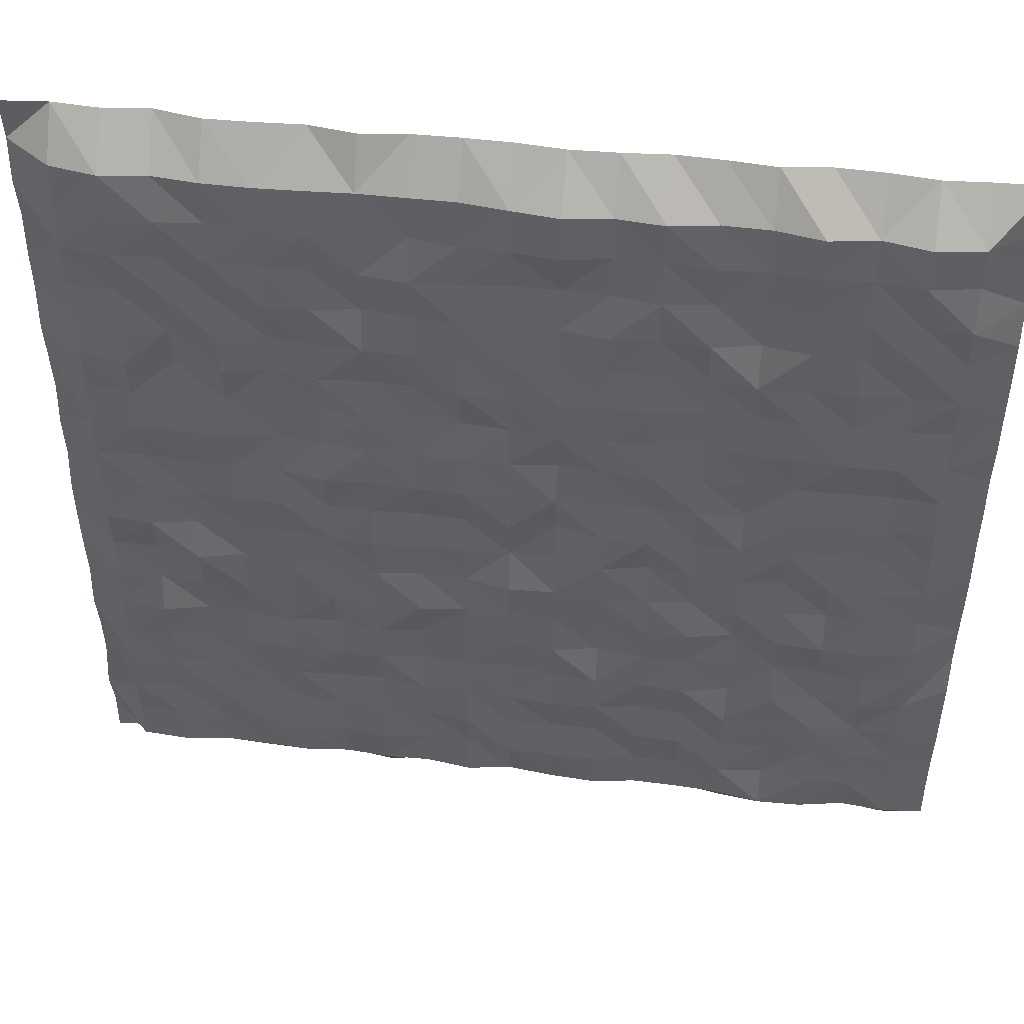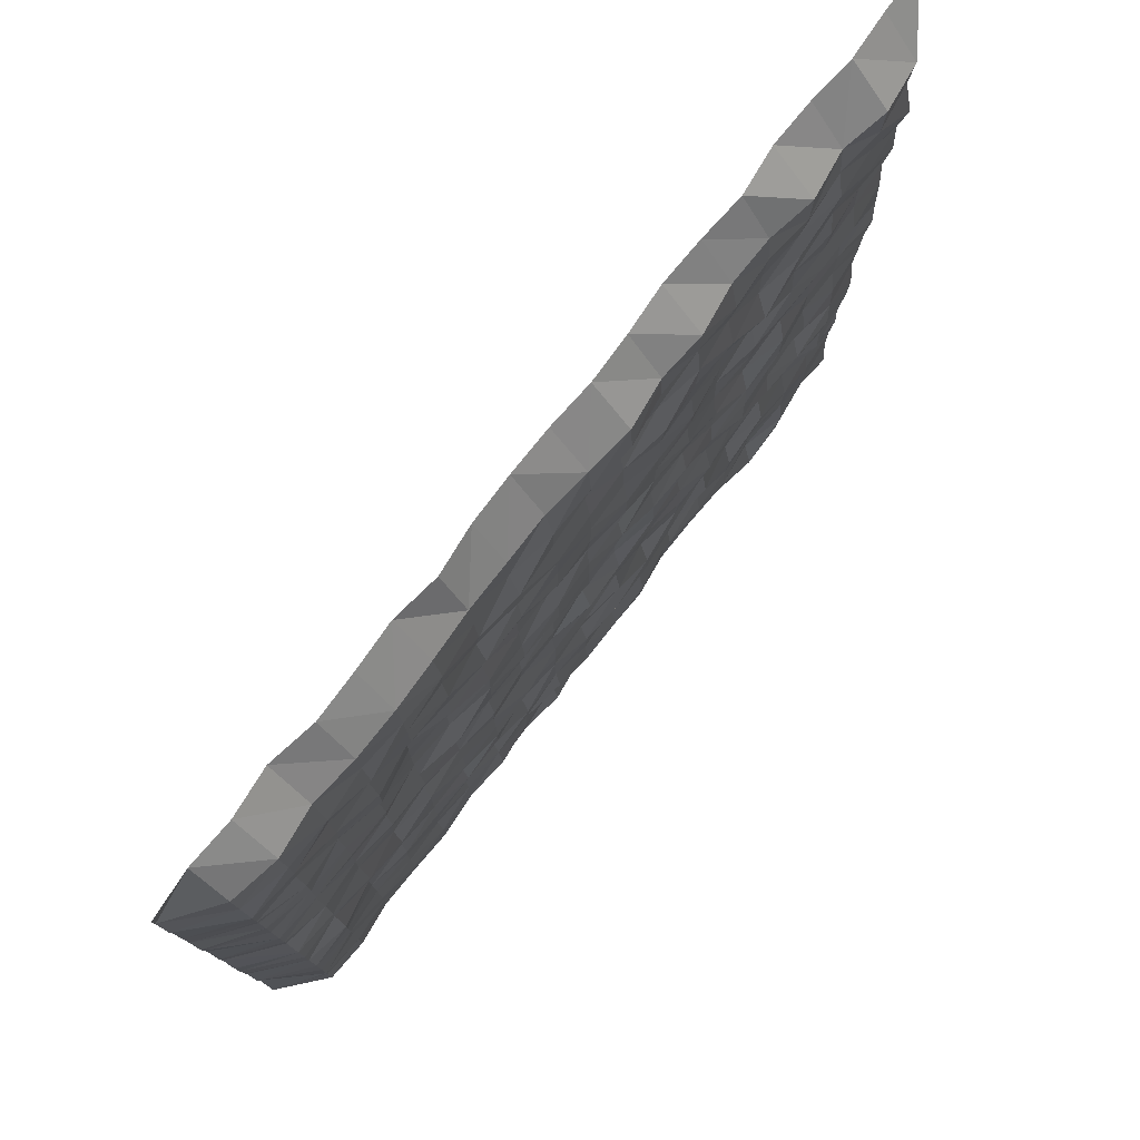
<metadata>
{"format":"obj","ext":"obj","renderer":"f3d","projection":"perspective","resolution":1024,"background":"white","views":[{"elev":48.4,"azim":-172.3,"up":"+Z"},{"elev":78.3,"azim":128.4,"up":"+Z"}]}
</metadata>
<code>
v -161.1 -120.5 2846
v 138.9 -104.1 2846
v 438.9 -119.6 2846
v 738.9 -110.2 2846
v 1039 -101.8 2846
v 1339 -105.6 2846
v 1639 -103.1 2846
v 1939 -104.2 2846
v 2239 -90.87 2846
v 2539 -98.99 2846
v 2839 -91.63 2846
v -161.1 -118.9 2546
v 138.9 23.09 2546
v 438.9 22.69 2546
v 738.9 20.41 2546
v 1039 12.11 2546
v 1339 25.79 2546
v 1639 2.33 2546
v 1939 32.84 2546
v 2239 20.36 2546
v 2539 35 2546
v 2839 -90.32 2546
v -161.1 -94.43 2246
v 138.9 25.02 2246
v 438.9 24.79 2246
v 738.9 31.7 2246
v 1039 38.46 2246
v 1339 24.74 2246
v 1639 22.68 2246
v 1939 35.29 2246
v 2239 15.95 2246
v 2539 22.36 2246
v 2839 -102.5 2246
v -161.1 -90.47 1946
v 138.9 12.82 1946
v 438.9 25.66 1946
v 738.9 7.015 1946
v 1039 32.18 1946
v 1339 28.46 1946
v 1639 14.26 1946
v 1939 29.69 1946
v 2239 34.39 1946
v 2539 38.22 1946
v 2839 -91.84 1946
v -161.1 -110.1 1646
v 138.9 3.368 1646
v 438.9 13.86 1646
v 738.9 6.986 1646
v 1039 23.2 1646
v 1339 26.39 1646
v 1639 24.59 1646
v 1939 6.598 1646
v 2239 22.74 1646
v 2539 22.01 1646
v 2839 -118.6 1646
v -161.1 -101.9 1346
v 138.9 9.733 1346
v 438.9 35.84 1346
v 738.9 15.37 1346
v 1039 33.38 1346
v 1339 26.66 1346
v 1639 3.096 1346
v 1939 10.46 1346
v 2239 22.21 1346
v 2539 20.29 1346
v 2839 -112.6 1346
v -161.1 -93.9 1046
v 138.9 30.16 1046
v 438.9 17.39 1046
v 738.9 10.66 1046
v 1039 30.39 1046
v 1339 36.35 1046
v 1639 7.146 1046
v 1939 23.57 1046
v 2239 1.876 1046
v 2539 3.883 1046
v 2839 -92.01 1046
v -161.1 -114.2 745.6
v 138.9 24.31 745.6
v 438.9 7.588 745.6
v 738.9 19.86 745.6
v 1039 4.312 745.6
v 1339 17.54 745.6
v 1639 4.555 745.6
v 1939 3.488 745.6
v 2239 9.779 745.6
v 2539 35.74 745.6
v 2839 -110.2 745.6
v -161.1 -95.35 445.6
v 138.9 3.521 445.6
v 438.9 20.87 445.6
v 738.9 15.73 445.6
v 1039 31.05 445.6
v 1339 26.07 445.6
v 1639 24.83 445.6
v 1939 3.984 445.6
v 2239 11.29 445.6
v 2539 24.8 445.6
v 2839 -114.3 445.6
v -161.1 -118.6 145.6
v 138.9 15.36 145.6
v 438.9 1.324 145.6
v 738.9 3.976 145.6
v 1039 32.2 145.6
v 1339 34.24 145.6
v 1639 13.5 145.6
v 1939 19.96 145.6
v 2239 20.02 145.6
v 2539 27.86 145.6
v 2839 -86.34 145.6
v -161.1 -110.8 -154.4
v 138.9 -115.3 -154.4
v 438.9 -117.8 -154.4
v 738.9 -115.9 -154.4
v 1039 -108.7 -154.4
v 1339 -117 -154.4
v 1639 -122.3 -154.4
v 1939 -107 -154.4
v 2239 -91.34 -154.4
v 2539 -94.27 -154.4
v 2839 -112.8 -154.4
v 1789 10.75 2546
v 2089 -95.33 2846
v 2239 16.76 2696
v 2089 29.44 2546
v 2389 -116 2846
v 2539 24.14 2696
v 2389 36.3 2546
v 2689 -106.4 2846
v 2839 -106.3 2696
v 2689 6.599 2546
v -161.1 -122 2396
v 138.9 12.88 2396
v -11.11 5.743 2246
v 438.9 8.224 2396
v 288.9 19.26 2246
v 738.9 4.895 2396
v 588.9 0.304 2246
v 1039 5.458 2396
v 888.9 23.35 2246
v 1339 6.632 2396
v 1189 16.57 2246
v 1639 33.87 2396
v 1489 35.97 2246
v 1939 21.32 2396
v 1789 5.606 2246
v 2239 37.62 2396
v 2089 33.38 2246
v 2539 35.52 2396
v 2389 31.97 2246
v 2839 -110.5 2396
v 2689 17.69 2246
v -161.1 -87.46 2096
v 138.9 11.38 2096
v -11.11 -5.095 1946
v 438.9 18.66 2096
v 288.9 22.54 1946
v 738.9 8.669 2096
v 588.9 1.572 1946
v 1039 26.58 2096
v 888.9 31.9 1946
v 1339 29.29 2096
v 1189 38.08 1946
v 1639 33.33 2096
v 1489 36.23 1946
v 1939 24.05 2096
v 1789 11.07 1946
v 2239 37.8 2096
v 2089 2.958 1946
v 2539 38.42 2096
v 2389 5.467 1946
v 2839 -104.8 2096
v 2689 6.573 1946
v -161.1 -86.2 1796
v 138.9 31.5 1796
v -11.11 14.26 1646
v 438.9 31.53 1796
v 288.9 9.177 1646
v 738.9 4.764 1796
v 588.9 11.99 1646
v 1039 26.74 1796
v 888.9 31.33 1646
v 1339 18.03 1796
v 1189 6.242 1646
v 1639 15.32 1796
v 1489 34.67 1646
v 1939 1.915 1796
v 1789 32.09 1646
v 2239 10.98 1796
v 2089 0.6185 1646
v 2539 15.16 1796
v 2389 23.54 1646
v 2839 -106.4 1796
v 2689 13.63 1646
v -161.1 -95.29 1496
v 138.9 10.43 1496
v -11.11 10.98 1346
v 438.9 36.99 1496
v 288.9 10.74 1346
v 738.9 21.09 1496
v 588.9 29.41 1346
v 1039 17.53 1496
v 888.9 36.58 1346
v 1339 27.32 1496
v 1189 1.004 1346
v 1639 32.07 1496
v 1489 10.79 1346
v 1939 36.91 1496
v 1789 14.39 1346
v 2239 10.82 1496
v 2089 21.72 1346
v 2539 2.765 1496
v 2389 6.576 1346
v 2839 -100.3 1496
v 2689 -0.5194 1346
v -161.1 -86.72 1196
v 138.9 24.72 1196
v -11.11 1.535 1046
v 438.9 12.61 1196
v 288.9 5.978 1046
v 738.9 24.86 1196
v 588.9 36.74 1046
v 1039 36.54 1196
v 888.9 28.19 1046
v 1339 3.926 1196
v 1189 28.74 1046
v 1639 15.16 1196
v 1489 7.925 1046
v 1939 19.38 1196
v 1789 22.87 1046
v 2239 7.591 1196
v 2089 24.97 1046
v 2539 33.29 1196
v 2389 35.85 1046
v 2839 -89.93 1196
v 2689 6.13 1046
v -161.1 -110.2 895.6
v 138.9 38.2 895.6
v -11.11 14.07 745.6
v 438.9 28.47 895.6
v 288.9 5.338 745.6
v 738.9 38.1 895.6
v 588.9 10.19 745.6
v 1039 17.89 895.6
v 888.9 25.73 745.6
v 1339 15.67 895.6
v 1189 37.25 745.6
v 1639 35.75 895.6
v 1489 19.54 745.6
v 1939 31.18 895.6
v 1789 29.58 745.6
v 2239 23.65 895.6
v 2089 17.05 745.6
v 2539 6.042 895.6
v 2389 2.367 745.6
v 2839 -97.77 895.6
v 2689 11.36 745.6
v -161.1 -89.46 595.6
v 138.9 28.5 595.6
v -11.11 7.583 445.6
v 438.9 31.83 595.6
v 288.9 26.08 445.6
v 738.9 38.03 595.6
v 588.9 28.54 445.6
v 1039 34.73 595.6
v 888.9 4.165 445.6
v 1339 2.096 595.6
v 1189 36.41 445.6
v 1639 0.6521 595.6
v 1489 19.37 445.6
v 1939 26.18 595.6
v 1789 0.05238 445.6
v 2239 21.86 595.6
v 2089 14.79 445.6
v 2539 27.22 595.6
v 2389 9.09 445.6
v 2839 -91.31 595.6
v 2689 28.75 445.6
v -161.1 -96.91 295.6
v 138.9 14.35 295.6
v -11.11 -3.08 145.6
v 438.9 8.059 295.6
v 288.9 36.52 145.6
v 738.9 27.6 295.6
v 588.9 24.13 145.6
v 1039 9.701 295.6
v 888.9 3.355 145.6
v 1339 21.36 295.6
v 1189 34.16 145.6
v 1639 15.88 295.6
v 1489 2.575 145.6
v 1939 13.96 295.6
v 1789 32.85 145.6
v 2239 13.39 295.6
v 2089 20.45 145.6
v 2539 17.47 295.6
v 2389 13.08 145.6
v 2839 -122.5 295.6
v 2689 19.54 145.6
v -161.1 -121.9 -4.366
v 138.9 -1.107 -4.366
v -11.11 -93.47 -154.4
v 438.9 32.15 -4.366
v 288.9 -95.5 -154.4
v 738.9 1.863 -4.366
v 588.9 -91.01 -154.4
v 1039 22.84 -4.366
v 888.9 -111.4 -154.4
v 1339 1.338 -4.366
v 1189 -121.3 -154.4
v 1639 6.245 -4.366
v 1489 -111.7 -154.4
v 1939 3.337 -4.366
v 1789 -86.73 -154.4
v 2239 12.12 -4.366
v 2089 -117.7 -154.4
v 2539 30.11 -4.366
v 2389 -122.3 -154.4
v 2839 -118.5 -4.366
v 2689 -122.6 -154.4
v -11.11 -115.7 2846
v -161.1 -101.4 2696
v 138.9 26.71 2696
v -11.11 -3.675 2546
v 288.9 -116.9 2846
v 438.9 23.04 2696
v 288.9 9.398 2546
v 588.9 -99.73 2846
v 738.9 -4.201 2696
v 588.9 7.794 2546
v 888.9 -114.3 2846
v 1039 9.273 2696
v 888.9 14.9 2546
v 1189 -95.84 2846
v 1339 15.19 2696
v 1189 37.8 2546
v 1489 -106.7 2846
v 1639 0.2703 2696
v 1489 24.04 2546
v 1789 -84.82 2846
v 1939 10.32 2696
v -11.11 5.083 2696
v 288.9 -1.643 2696
v 588.9 -2.378 2696
v 888.9 20.04 2696
v 1189 30.45 2696
v 1489 -1.29 2696
v 1789 1.139 2696
v 2089 17.23 2696
v 2389 3.915 2696
v 2689 -1.174 2696
v -11.11 28.25 2396
v 288.9 29.54 2396
v 588.9 0.05368 2396
v 888.9 27.83 2396
v 1189 0.8236 2396
v 1489 20.64 2396
v 1789 20.46 2396
v 2089 31.02 2396
v 2389 20.34 2396
v 2689 23.86 2396
v -11.11 14.34 2096
v 288.9 31.54 2096
v 588.9 36.09 2096
v 888.9 17.74 2096
v 1189 22.27 2096
v 1489 33.77 2096
v 1789 34.06 2096
v 2089 9.488 2096
v 2389 24.98 2096
v 2689 2.429 2096
v -11.11 9.058 1796
v 288.9 34.64 1796
v 588.9 25.34 1796
v 888.9 21.62 1796
v 1189 34.73 1796
v 1489 6.642 1796
v 1789 34.42 1796
v 2089 0.7479 1796
v 2389 17.2 1796
v 2689 3.634 1796
v -11.11 22.08 1496
v 288.9 13.27 1496
v 588.9 3.289 1496
v 888.9 16.07 1496
v 1189 31.68 1496
v 1489 36.38 1496
v 1789 26.97 1496
v 2089 10.47 1496
v 2389 8.382 1496
v 2689 11.91 1496
v -11.11 7.445 1196
v 288.9 30.26 1196
v 588.9 34.56 1196
v 888.9 4.727 1196
v 1189 7.276 1196
v 1489 17.15 1196
v 1789 32.32 1196
v 2089 6.179 1196
v 2389 6.104 1196
v 2689 24.59 1196
v -11.11 17.9 895.6
v 288.9 34.24 895.6
v 588.9 8.446 895.6
v 888.9 35.15 895.6
v 1189 18.82 895.6
v 1489 18.83 895.6
v 1789 27.12 895.6
v 2089 21.24 895.6
v 2389 12.15 895.6
v 2689 13.45 895.6
v -11.11 0.2892 595.6
v 288.9 0.7255 595.6
v 588.9 1.347 595.6
v 888.9 25.67 595.6
v 1189 19.37 595.6
v 1489 14.37 595.6
v 1789 23.81 595.6
v 2089 23.06 595.6
v 2389 1.268 595.6
v 2689 24.5 595.6
v -11.11 -2.234 295.6
v 288.9 24.02 295.6
v 588.9 19.24 295.6
v 888.9 23.32 295.6
v 1189 12.51 295.6
v 1489 35.71 295.6
v 1789 17.2 295.6
v 2089 6.089 295.6
v 2389 20.01 295.6
v 2689 31.51 295.6
v -11.11 10.51 -4.366
v 288.9 27.14 -4.366
v 588.9 8.089 -4.366
v 888.9 0.6681 -4.366
v 1189 16.16 -4.366
v 1489 24.57 -4.366
v 1789 11.71 -4.366
v 2089 18.68 -4.366
v 2389 9.32 -4.366
v 2689 22.52 -4.366
f 321 342 1
f 1 342 322
f 321 2 342
f 342 2 323
f 323 13 342
f 342 13 324
f 322 342 12
f 12 342 324
f 325 343 2
f 2 343 323
f 325 3 343
f 343 3 326
f 326 14 343
f 343 14 327
f 323 343 13
f 13 343 327
f 3 328 326
f 326 328 344
f 328 4 344
f 344 4 329
f 344 329 330
f 330 329 15
f 326 344 14
f 14 344 330
f 4 331 329
f 329 331 345
f 331 5 345
f 345 5 332
f 345 332 333
f 333 332 16
f 329 345 15
f 15 345 333
f 5 334 332
f 332 334 346
f 6 335 334
f 334 335 346
f 335 17 346
f 346 17 336
f 346 336 332
f 332 336 16
f 6 337 335
f 335 337 347
f 7 338 337
f 337 338 347
f 338 18 347
f 347 18 339
f 347 339 335
f 335 339 17
f 340 348 7
f 7 348 338
f 340 8 348
f 348 8 341
f 348 341 122
f 122 341 19
f 338 348 18
f 18 348 122
f 123 349 8
f 8 349 341
f 123 9 349
f 349 9 124
f 349 124 125
f 125 124 20
f 341 349 19
f 19 349 125
f 9 126 124
f 124 126 350
f 126 10 350
f 350 10 127
f 350 127 128
f 128 127 21
f 124 350 20
f 20 350 128
f 10 129 127
f 127 129 351
f 11 130 129
f 129 130 351
f 351 130 131
f 131 130 22
f 351 131 127
f 127 131 21
f 12 324 132
f 132 324 352
f 324 13 352
f 352 13 133
f 352 133 134
f 134 133 24
f 132 352 23
f 23 352 134
f 13 327 133
f 133 327 353
f 14 135 327
f 327 135 353
f 135 25 353
f 353 25 136
f 133 353 24
f 24 353 136
f 14 330 135
f 135 330 354
f 15 137 330
f 330 137 354
f 354 137 138
f 138 137 26
f 354 138 135
f 135 138 25
f 15 333 137
f 137 333 355
f 16 139 333
f 333 139 355
f 139 27 355
f 355 27 140
f 137 355 26
f 26 355 140
f 336 356 16
f 16 356 139
f 336 17 356
f 356 17 141
f 356 141 142
f 142 141 28
f 356 142 139
f 139 142 27
f 339 357 17
f 17 357 141
f 18 143 339
f 339 143 357
f 357 143 144
f 144 143 29
f 141 357 28
f 28 357 144
f 122 358 18
f 18 358 143
f 122 19 358
f 358 19 145
f 358 145 146
f 146 145 30
f 143 358 29
f 29 358 146
f 125 359 19
f 19 359 145
f 20 147 125
f 125 147 359
f 359 147 148
f 148 147 31
f 145 359 30
f 30 359 148
f 20 128 147
f 147 128 360
f 21 149 128
f 128 149 360
f 360 149 150
f 150 149 32
f 147 360 31
f 31 360 150
f 131 361 21
f 21 361 149
f 131 22 361
f 361 22 151
f 151 33 361
f 361 33 152
f 149 361 32
f 32 361 152
f 134 362 23
f 23 362 153
f 134 24 362
f 362 24 154
f 154 35 362
f 362 35 155
f 153 362 34
f 34 362 155
f 24 136 154
f 154 136 363
f 25 156 136
f 136 156 363
f 363 156 157
f 157 156 36
f 363 157 154
f 154 157 35
f 138 364 25
f 25 364 156
f 138 26 364
f 364 26 158
f 364 158 159
f 159 158 37
f 156 364 36
f 36 364 159
f 26 140 158
f 158 140 365
f 27 160 140
f 140 160 365
f 365 160 161
f 161 160 38
f 158 365 37
f 37 365 161
f 27 142 160
f 160 142 366
f 142 28 366
f 366 28 162
f 366 162 163
f 163 162 39
f 160 366 38
f 38 366 163
f 28 144 162
f 162 144 367
f 29 164 144
f 144 164 367
f 367 164 165
f 165 164 40
f 162 367 39
f 39 367 165
f 146 368 29
f 29 368 164
f 146 30 368
f 368 30 166
f 166 41 368
f 368 41 167
f 164 368 40
f 40 368 167
f 30 148 166
f 166 148 369
f 148 31 369
f 369 31 168
f 168 42 369
f 369 42 169
f 166 369 41
f 41 369 169
f 31 150 168
f 168 150 370
f 150 32 370
f 370 32 170
f 170 43 370
f 370 43 171
f 168 370 42
f 42 370 171
f 32 152 170
f 170 152 371
f 33 172 152
f 152 172 371
f 371 172 173
f 173 172 44
f 371 173 170
f 170 173 43
f 155 372 34
f 34 372 174
f 155 35 372
f 372 35 175
f 372 175 176
f 176 175 46
f 174 372 45
f 45 372 176
f 35 157 175
f 175 157 373
f 157 36 373
f 373 36 177
f 177 47 373
f 373 47 178
f 373 178 175
f 175 178 46
f 159 374 36
f 36 374 177
f 37 179 159
f 159 179 374
f 374 179 180
f 180 179 48
f 177 374 47
f 47 374 180
f 161 375 37
f 37 375 179
f 38 181 161
f 161 181 375
f 375 181 182
f 182 181 49
f 179 375 48
f 48 375 182
f 163 376 38
f 38 376 181
f 163 39 376
f 376 39 183
f 183 50 376
f 376 50 184
f 181 376 49
f 49 376 184
f 39 165 183
f 183 165 377
f 165 40 377
f 377 40 185
f 185 51 377
f 377 51 186
f 377 186 183
f 183 186 50
f 40 167 185
f 185 167 378
f 167 41 378
f 378 41 187
f 187 52 378
f 378 52 188
f 185 378 51
f 51 378 188
f 41 169 187
f 187 169 379
f 42 189 169
f 169 189 379
f 379 189 190
f 190 189 53
f 187 379 52
f 52 379 190
f 42 171 189
f 189 171 380
f 43 191 171
f 171 191 380
f 191 54 380
f 380 54 192
f 189 380 53
f 53 380 192
f 43 173 191
f 191 173 381
f 44 193 173
f 173 193 381
f 381 193 194
f 194 193 55
f 381 194 191
f 191 194 54
f 45 176 195
f 195 176 382
f 46 196 176
f 176 196 382
f 382 196 197
f 197 196 57
f 195 382 56
f 56 382 197
f 46 178 196
f 196 178 383
f 178 47 383
f 383 47 198
f 198 58 383
f 383 58 199
f 196 383 57
f 57 383 199
f 180 384 47
f 47 384 198
f 180 48 384
f 384 48 200
f 384 200 201
f 201 200 59
f 384 201 198
f 198 201 58
f 48 182 200
f 200 182 385
f 182 49 385
f 385 49 202
f 202 60 385
f 385 60 203
f 200 385 59
f 59 385 203
f 184 386 49
f 49 386 202
f 184 50 386
f 386 50 204
f 204 61 386
f 386 61 205
f 202 386 60
f 60 386 205
f 50 186 204
f 204 186 387
f 51 206 186
f 186 206 387
f 387 206 207
f 207 206 62
f 204 387 61
f 61 387 207
f 51 188 206
f 206 188 388
f 52 208 188
f 188 208 388
f 208 63 388
f 388 63 209
f 388 209 206
f 206 209 62
f 190 389 52
f 52 389 208
f 53 210 190
f 190 210 389
f 389 210 211
f 211 210 64
f 208 389 63
f 63 389 211
f 53 192 210
f 210 192 390
f 192 54 390
f 390 54 212
f 390 212 213
f 213 212 65
f 390 213 210
f 210 213 64
f 194 391 54
f 54 391 212
f 55 214 194
f 194 214 391
f 214 66 391
f 391 66 215
f 212 391 65
f 65 391 215
f 197 392 56
f 56 392 216
f 197 57 392
f 392 57 217
f 392 217 218
f 218 217 68
f 216 392 67
f 67 392 218
f 57 199 217
f 217 199 393
f 199 58 393
f 393 58 219
f 393 219 220
f 220 219 69
f 217 393 68
f 68 393 220
f 201 394 58
f 58 394 219
f 59 221 201
f 201 221 394
f 394 221 222
f 222 221 70
f 219 394 69
f 69 394 222
f 59 203 221
f 221 203 395
f 60 223 203
f 203 223 395
f 395 223 224
f 224 223 71
f 221 395 70
f 70 395 224
f 205 396 60
f 60 396 223
f 61 225 205
f 205 225 396
f 396 225 226
f 226 225 72
f 396 226 223
f 223 226 71
f 61 207 225
f 225 207 397
f 62 227 207
f 207 227 397
f 397 227 228
f 228 227 73
f 397 228 225
f 225 228 72
f 62 209 227
f 227 209 398
f 63 229 209
f 209 229 398
f 398 229 230
f 230 229 74
f 398 230 227
f 227 230 73
f 63 211 229
f 229 211 399
f 64 231 211
f 211 231 399
f 231 75 399
f 399 75 232
f 399 232 229
f 229 232 74
f 64 213 231
f 231 213 400
f 213 65 400
f 400 65 233
f 400 233 234
f 234 233 76
f 231 400 75
f 75 400 234
f 215 401 65
f 65 401 233
f 215 66 401
f 401 66 235
f 235 77 401
f 401 77 236
f 401 236 233
f 233 236 76
f 67 218 237
f 237 218 402
f 218 68 402
f 402 68 238
f 238 79 402
f 402 79 239
f 402 239 237
f 237 239 78
f 220 403 68
f 68 403 238
f 220 69 403
f 403 69 240
f 403 240 241
f 241 240 80
f 238 403 79
f 79 403 241
f 69 222 240
f 240 222 404
f 222 70 404
f 404 70 242
f 242 81 404
f 404 81 243
f 240 404 80
f 80 404 243
f 70 224 242
f 242 224 405
f 224 71 405
f 405 71 244
f 405 244 245
f 245 244 82
f 405 245 242
f 242 245 81
f 71 226 244
f 244 226 406
f 72 246 226
f 226 246 406
f 246 83 406
f 406 83 247
f 244 406 82
f 82 406 247
f 72 228 246
f 246 228 407
f 228 73 407
f 407 73 248
f 248 84 407
f 407 84 249
f 246 407 83
f 83 407 249
f 73 230 248
f 248 230 408
f 230 74 408
f 408 74 250
f 408 250 251
f 251 250 85
f 408 251 248
f 248 251 84
f 74 232 250
f 250 232 409
f 75 252 232
f 232 252 409
f 409 252 253
f 253 252 86
f 409 253 250
f 250 253 85
f 75 234 252
f 252 234 410
f 234 76 410
f 410 76 254
f 410 254 255
f 255 254 87
f 252 410 86
f 86 410 255
f 76 236 254
f 254 236 411
f 236 77 411
f 411 77 256
f 411 256 257
f 257 256 88
f 411 257 254
f 254 257 87
f 239 412 78
f 78 412 258
f 79 259 239
f 239 259 412
f 259 90 412
f 412 90 260
f 412 260 258
f 258 260 89
f 79 241 259
f 259 241 413
f 241 80 413
f 413 80 261
f 413 261 262
f 262 261 91
f 259 413 90
f 90 413 262
f 243 414 80
f 80 414 261
f 243 81 414
f 414 81 263
f 414 263 264
f 264 263 92
f 414 264 261
f 261 264 91
f 245 415 81
f 81 415 263
f 82 265 245
f 245 265 415
f 265 93 415
f 415 93 266
f 263 415 92
f 92 415 266
f 82 247 265
f 265 247 416
f 247 83 416
f 416 83 267
f 267 94 416
f 416 94 268
f 416 268 265
f 265 268 93
f 249 417 83
f 83 417 267
f 249 84 417
f 417 84 269
f 269 95 417
f 417 95 270
f 267 417 94
f 94 417 270
f 251 418 84
f 84 418 269
f 85 271 251
f 251 271 418
f 271 96 418
f 418 96 272
f 269 418 95
f 95 418 272
f 85 253 271
f 271 253 419
f 86 273 253
f 253 273 419
f 419 273 274
f 274 273 97
f 419 274 271
f 271 274 96
f 255 420 86
f 86 420 273
f 87 275 255
f 255 275 420
f 420 275 276
f 276 275 98
f 273 420 97
f 97 420 276
f 257 421 87
f 87 421 275
f 88 277 257
f 257 277 421
f 421 277 278
f 278 277 99
f 275 421 98
f 98 421 278
f 89 260 279
f 279 260 422
f 260 90 422
f 422 90 280
f 422 280 281
f 281 280 101
f 279 422 100
f 100 422 281
f 90 262 280
f 280 262 423
f 262 91 423
f 423 91 282
f 282 102 423
f 423 102 283
f 280 423 101
f 101 423 283
f 264 424 91
f 91 424 282
f 264 92 424
f 424 92 284
f 424 284 285
f 285 284 103
f 424 285 282
f 282 285 102
f 266 425 92
f 92 425 284
f 266 93 425
f 425 93 286
f 425 286 287
f 287 286 104
f 284 425 103
f 103 425 287
f 268 426 93
f 93 426 286
f 268 94 426
f 426 94 288
f 426 288 289
f 289 288 105
f 286 426 104
f 104 426 289
f 94 270 288
f 288 270 427
f 95 290 270
f 270 290 427
f 427 290 291
f 291 290 106
f 288 427 105
f 105 427 291
f 272 428 95
f 95 428 290
f 272 96 428
f 428 96 292
f 292 107 428
f 428 107 293
f 290 428 106
f 106 428 293
f 96 274 292
f 292 274 429
f 274 97 429
f 429 97 294
f 429 294 295
f 295 294 108
f 429 295 292
f 292 295 107
f 97 276 294
f 294 276 430
f 276 98 430
f 430 98 296
f 430 296 297
f 297 296 109
f 294 430 108
f 108 430 297
f 278 431 98
f 98 431 296
f 278 99 431
f 431 99 298
f 298 110 431
f 431 110 299
f 296 431 109
f 109 431 299
f 100 281 300
f 300 281 432
f 281 101 432
f 432 101 301
f 301 112 432
f 432 112 302
f 300 432 111
f 111 432 302
f 283 433 101
f 101 433 301
f 102 303 283
f 283 303 433
f 433 303 304
f 304 303 113
f 433 304 301
f 301 304 112
f 102 285 303
f 303 285 434
f 285 103 434
f 434 103 305
f 305 114 434
f 434 114 306
f 434 306 303
f 303 306 113
f 103 287 305
f 305 287 435
f 287 104 435
f 435 104 307
f 307 115 435
f 435 115 308
f 305 435 114
f 114 435 308
f 104 289 307
f 307 289 436
f 289 105 436
f 436 105 309
f 436 309 310
f 310 309 116
f 307 436 115
f 115 436 310
f 105 291 309
f 309 291 437
f 106 311 291
f 291 311 437
f 437 311 312
f 312 311 117
f 437 312 309
f 309 312 116
f 293 438 106
f 106 438 311
f 293 107 438
f 438 107 313
f 313 118 438
f 438 118 314
f 311 438 117
f 117 438 314
f 295 439 107
f 107 439 313
f 295 108 439
f 439 108 315
f 315 119 439
f 439 119 316
f 439 316 313
f 313 316 118
f 108 297 315
f 315 297 440
f 297 109 440
f 440 109 317
f 317 120 440
f 440 120 318
f 315 440 119
f 119 440 318
f 299 441 109
f 109 441 317
f 299 110 441
f 441 110 319
f 441 319 320
f 320 319 121
f 317 441 120
f 120 441 320

</code>
